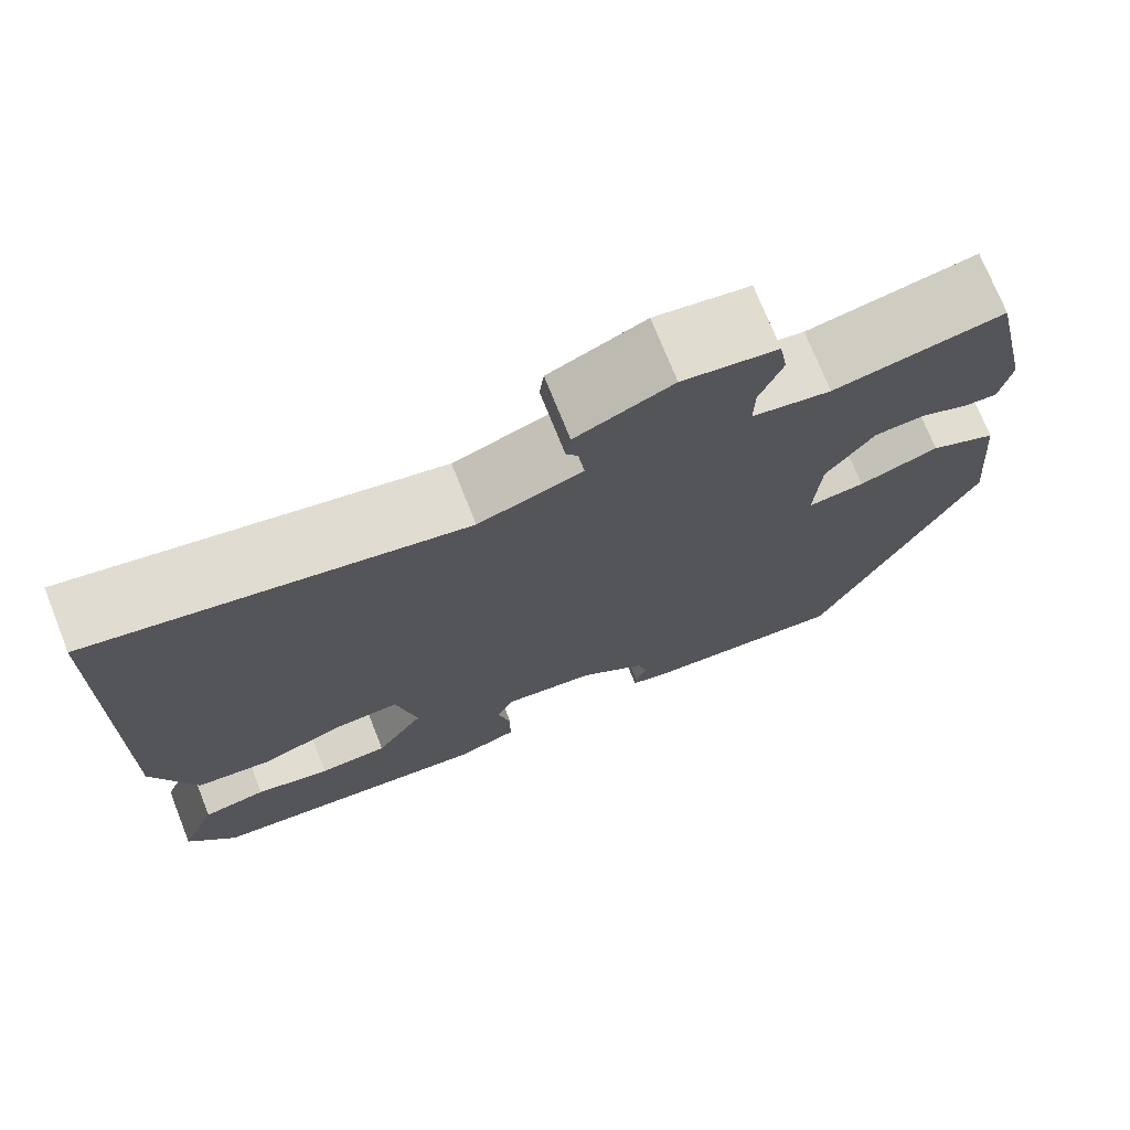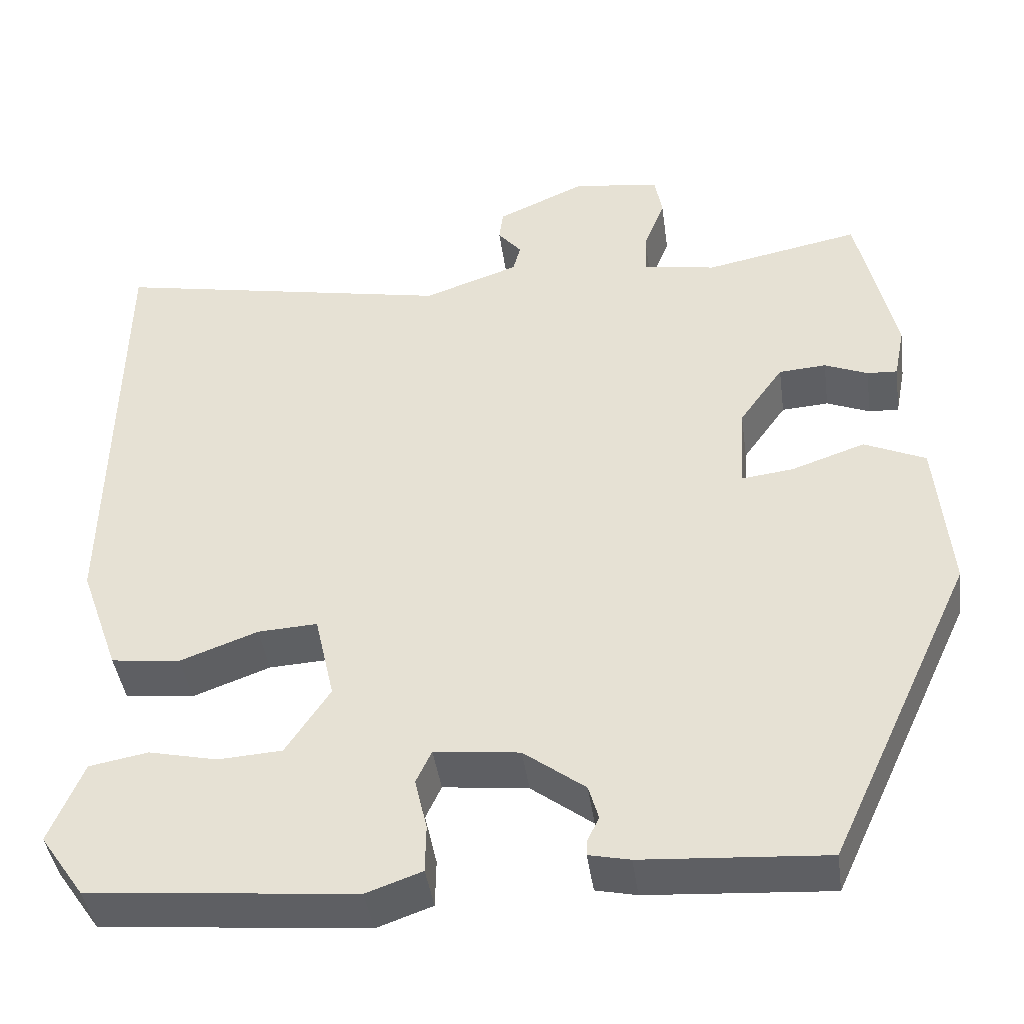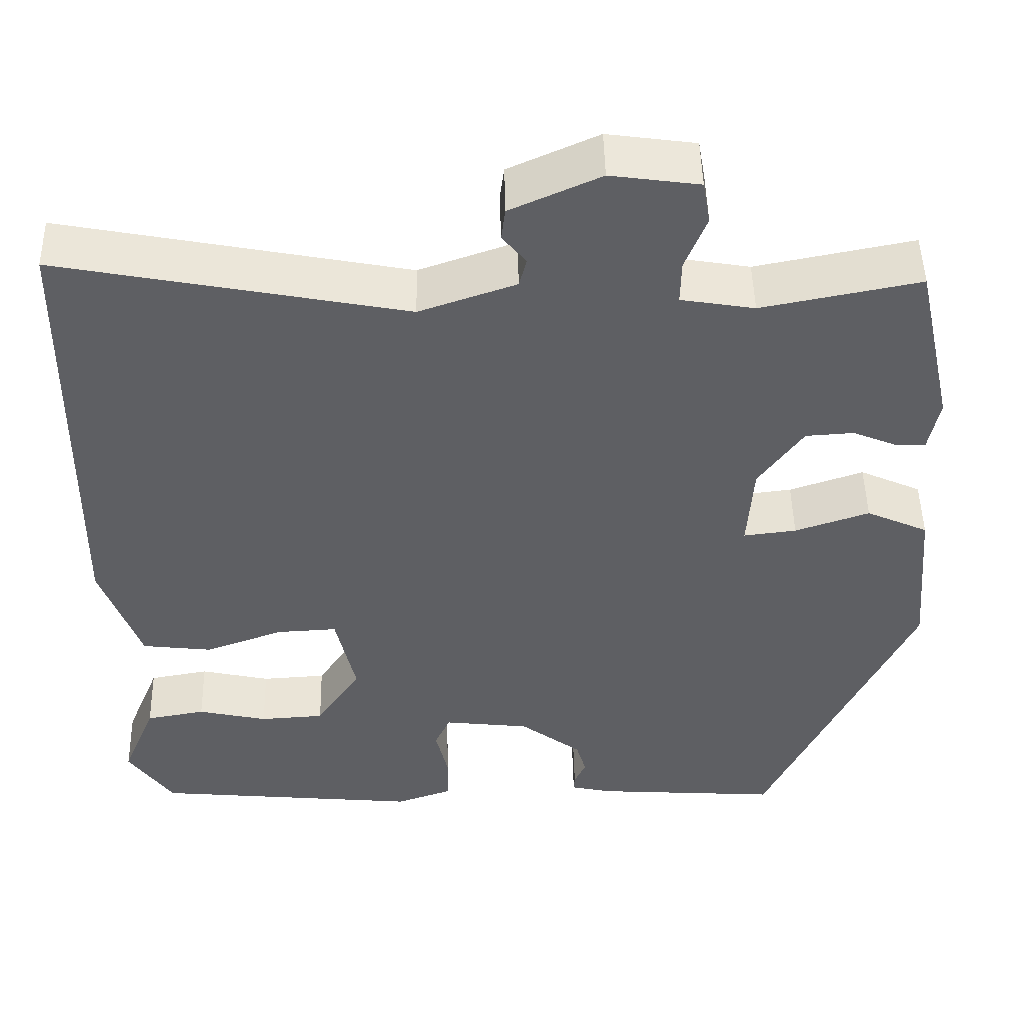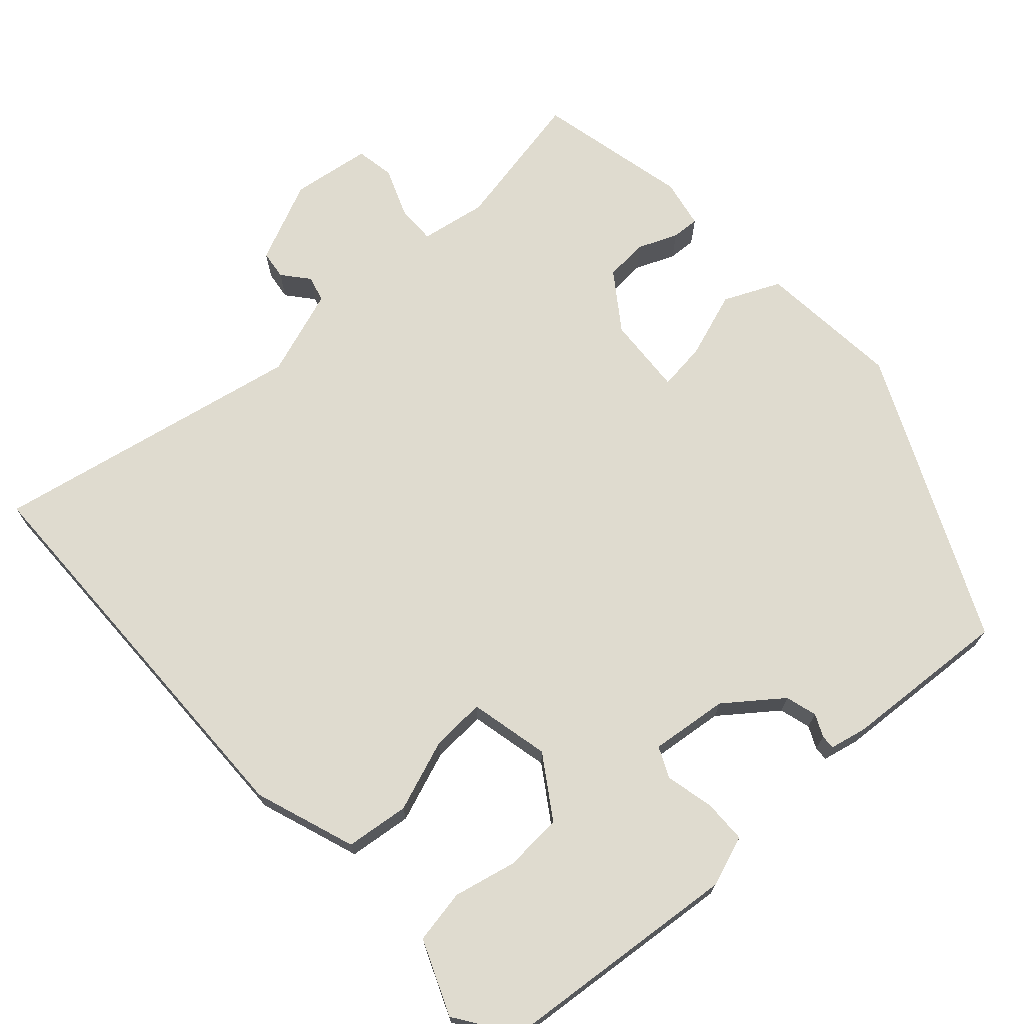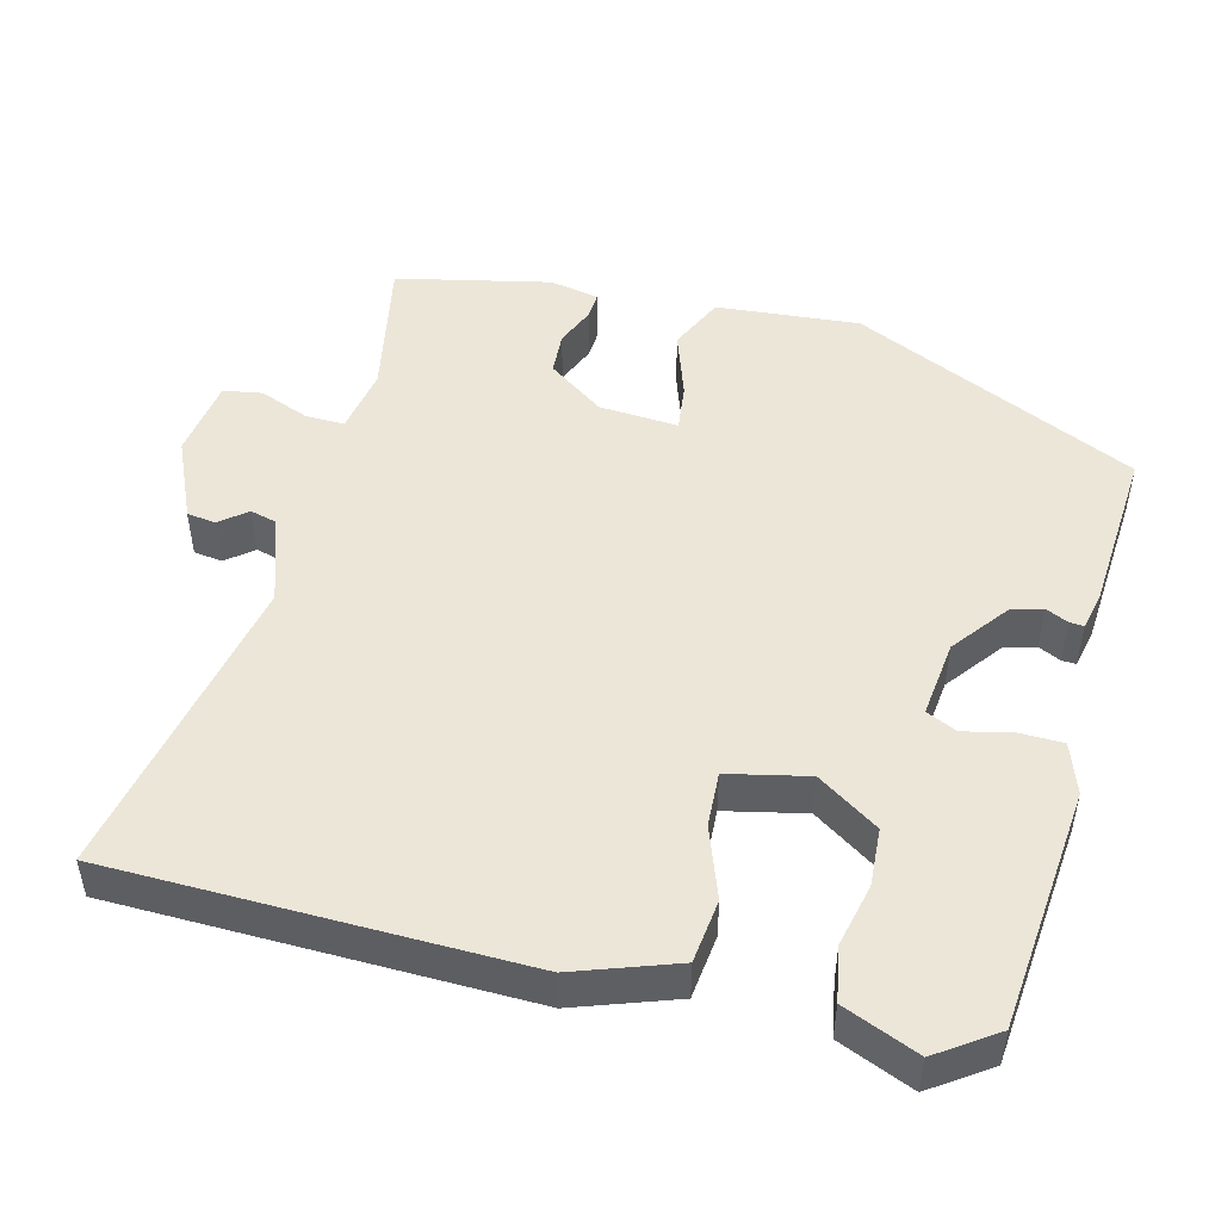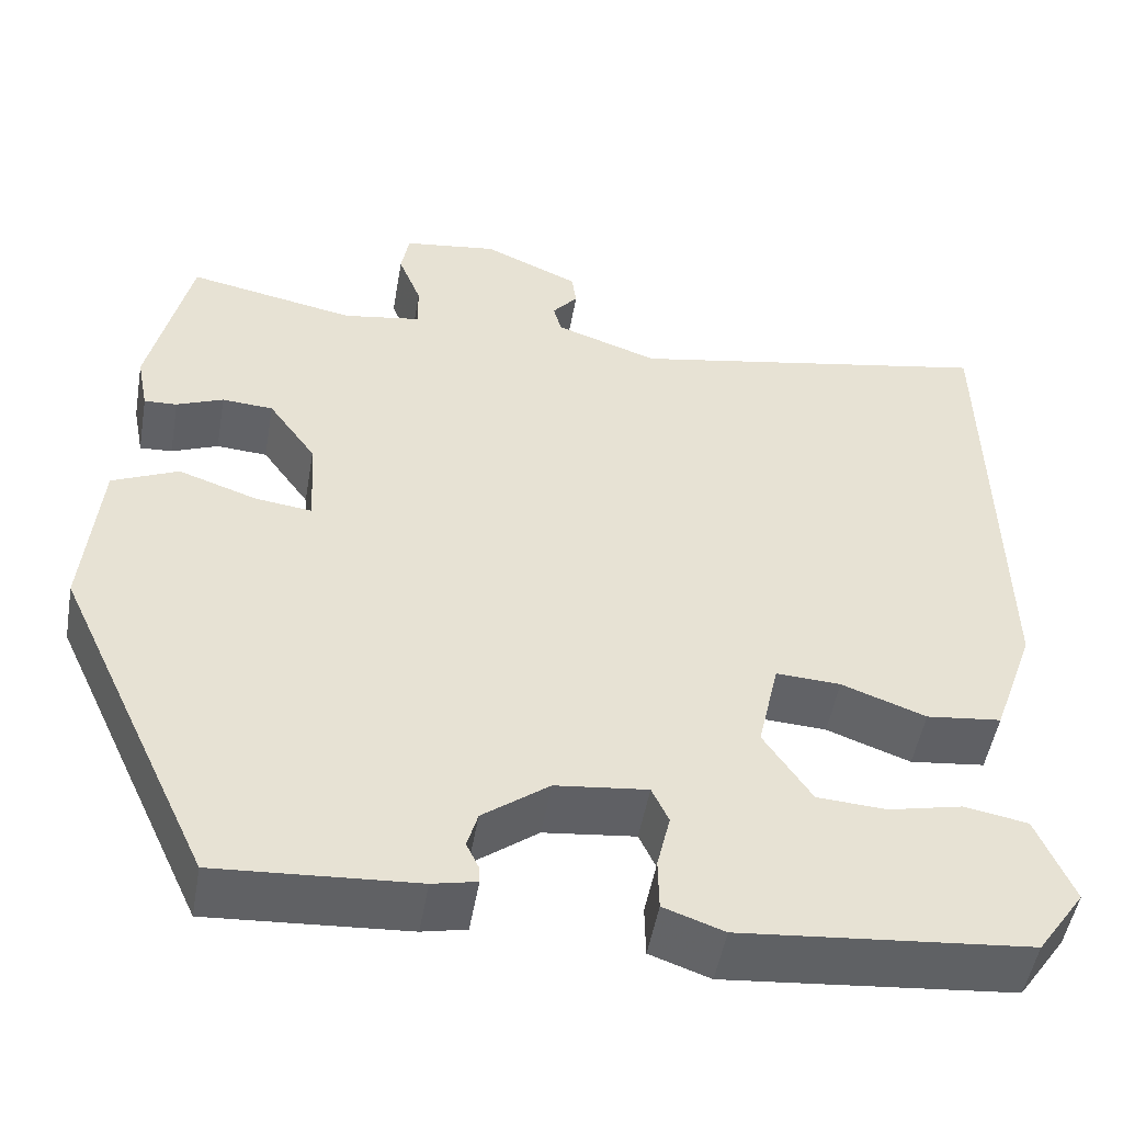
<metadata>
{"format":"obj","ext":"obj","renderer":"f3d","projection":"perspective","resolution":1024,"background":"white","views":[{"elev":73.3,"azim":158.3,"up":"+Z"},{"elev":-42.6,"azim":-172.1,"up":"+Z"},{"elev":48.3,"azim":178.8,"up":"+Z"},{"elev":70.5,"azim":137.9,"up":"+Y"},{"elev":48.8,"azim":104.6,"up":"+Y"},{"elev":-50.5,"azim":-9.9,"up":"+Z"}]}
</metadata>
<code>
v -0.465 0.07 0.507
v -0.274 0.07 0.469
v -0.185 0.07 0.484
v -0.186 0.07 0.537
v -0.212 0.07 0.603
v -0.203 0.07 0.655
v -0.096 0.07 0.67
v 0.013 0.07 0.621
v 0.018 0.07 0.582
v -0.011 0.07 0.547
v -0.002 0.07 0.512
v 0.115 0.07 0.471
v 0.533 0.07 0.552
v 0.541 0.07 0.004
v 0.493 0.07 -0.131
v 0.408 0.07 -0.141
v 0.313 0.07 -0.106
v 0.24 0.07 -0.102
v 0.216 0.07 -0.209
v 0.27 0.07 -0.291
v 0.348 0.07 -0.296
v 0.432 0.07 -0.277
v 0.504 0.07 -0.29
v 0.545 0.07 -0.39
v 0.491 0.07 -0.468
v 0.166 0.07 -0.499
v 0.098 0.07 -0.475
v 0.097 0.07 -0.416
v 0.112 0.07 -0.352
v 0.093 0.07 -0.311
v -0.011 0.07 -0.323
v -0.086 0.07 -0.38
v -0.098 0.07 -0.422
v -0.084 0.07 -0.452
v -0.083 0.07 -0.471
v -0.133 0.07 -0.482
v -0.357 0.07 -0.497
v -0.535 0.07 -0.114
v -0.518 0.07 0.078
v -0.443 0.07 0.112
v -0.353 0.07 0.081
v -0.289 0.07 0.073
v -0.296 0.07 0.179
v -0.35 0.07 0.255
v -0.408 0.07 0.259
v -0.461 0.07 0.237
v -0.498 0.07 0.235
v -0.511 0.07 0.301
v -0.465 0 0.507
v -0.274 0 0.469
v -0.185 0 0.484
v -0.186 0 0.537
v -0.212 0 0.603
v -0.203 0 0.655
v -0.096 0 0.67
v 0.013 0 0.621
v 0.018 0 0.582
v -0.011 0 0.547
v -0.002 0 0.512
v 0.115 0 0.471
v 0.533 0 0.552
v 0.541 0 0.004
v 0.493 0 -0.131
v 0.408 0 -0.141
v 0.313 0 -0.106
v 0.24 0 -0.102
v 0.216 0 -0.209
v 0.27 0 -0.291
v 0.348 0 -0.296
v 0.432 0 -0.277
v 0.504 0 -0.29
v 0.545 0 -0.39
v 0.491 0 -0.468
v 0.166 0 -0.499
v 0.098 0 -0.475
v 0.097 0 -0.416
v 0.112 0 -0.352
v 0.093 0 -0.311
v -0.011 0 -0.323
v -0.086 0 -0.38
v -0.098 0 -0.422
v -0.084 0 -0.452
v -0.083 0 -0.471
v -0.133 0 -0.482
v -0.357 0 -0.497
v -0.535 0 -0.114
v -0.518 0 0.078
v -0.443 0 0.112
v -0.353 0 0.081
v -0.289 0 0.073
v -0.296 0 0.179
v -0.35 0 0.255
v -0.408 0 0.259
v -0.461 0 0.237
v -0.498 0 0.235
v -0.511 0 0.301
f 45 46 47 48
f 44 45 48 1
f 43 44 1 2
f 42 43 2 3
f 38 39 40 41
f 38 41 42
f 37 38 42
f 36 37 42 3
f 33 34 35 36
f 32 33 36 3
f 26 27 28 29
f 24 25 26 29
f 24 29 30
f 21 22 23 24
f 20 21 24 30
f 19 20 30
f 18 19 30 31
f 14 15 16 17
f 12 13 14 17
f 11 12 17 18
f 7 8 9 10
f 7 10 11
f 4 5 6 7
f 11 18 31 32
f 7 11 32
f 3 4 7 32
f 96 95 94 93
f 49 96 93 92
f 50 49 92 91
f 51 50 91 90
f 89 88 87 86
f 90 89 86
f 90 86 85
f 51 90 85 84
f 84 83 82 81
f 51 84 81 80
f 77 76 75 74
f 77 74 73 72
f 78 77 72
f 72 71 70 69
f 78 72 69 68
f 78 68 67
f 79 78 67 66
f 65 64 63 62
f 65 62 61 60
f 66 65 60 59
f 58 57 56 55
f 59 58 55
f 55 54 53 52
f 80 79 66 59
f 80 59 55
f 80 55 52 51
f 1 49 50 2
f 2 50 51 3
f 3 51 52 4
f 4 52 53 5
f 5 53 54 6
f 6 54 55 7
f 7 55 56 8
f 8 56 57 9
f 9 57 58 10
f 10 58 59 11
f 11 59 60 12
f 12 60 61 13
f 13 61 62 14
f 14 62 63 15
f 15 63 64 16
f 16 64 65 17
f 17 65 66 18
f 18 66 67 19
f 19 67 68 20
f 20 68 69 21
f 21 69 70 22
f 22 70 71 23
f 23 71 72 24
f 24 72 73 25
f 25 73 74 26
f 26 74 75 27
f 27 75 76 28
f 28 76 77 29
f 29 77 78 30
f 30 78 79 31
f 31 79 80 32
f 32 80 81 33
f 33 81 82 34
f 34 82 83 35
f 35 83 84 36
f 36 84 85 37
f 37 85 86 38
f 38 86 87 39
f 39 87 88 40
f 40 88 89 41
f 41 89 90 42
f 42 90 91 43
f 43 91 92 44
f 44 92 93 45
f 45 93 94 46
f 46 94 95 47
f 47 95 96 48
f 48 96 49 1

</code>
